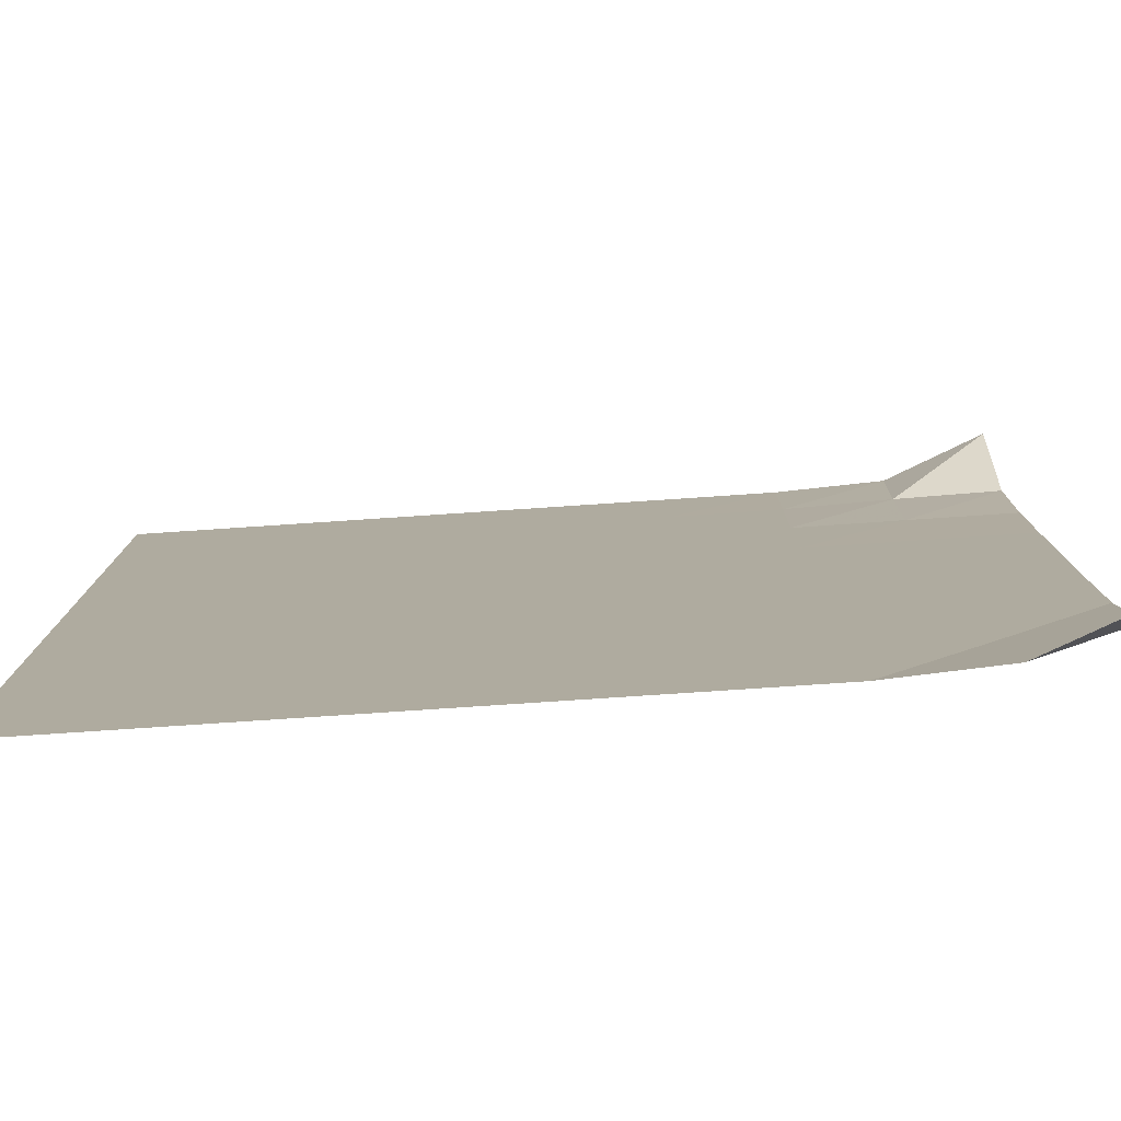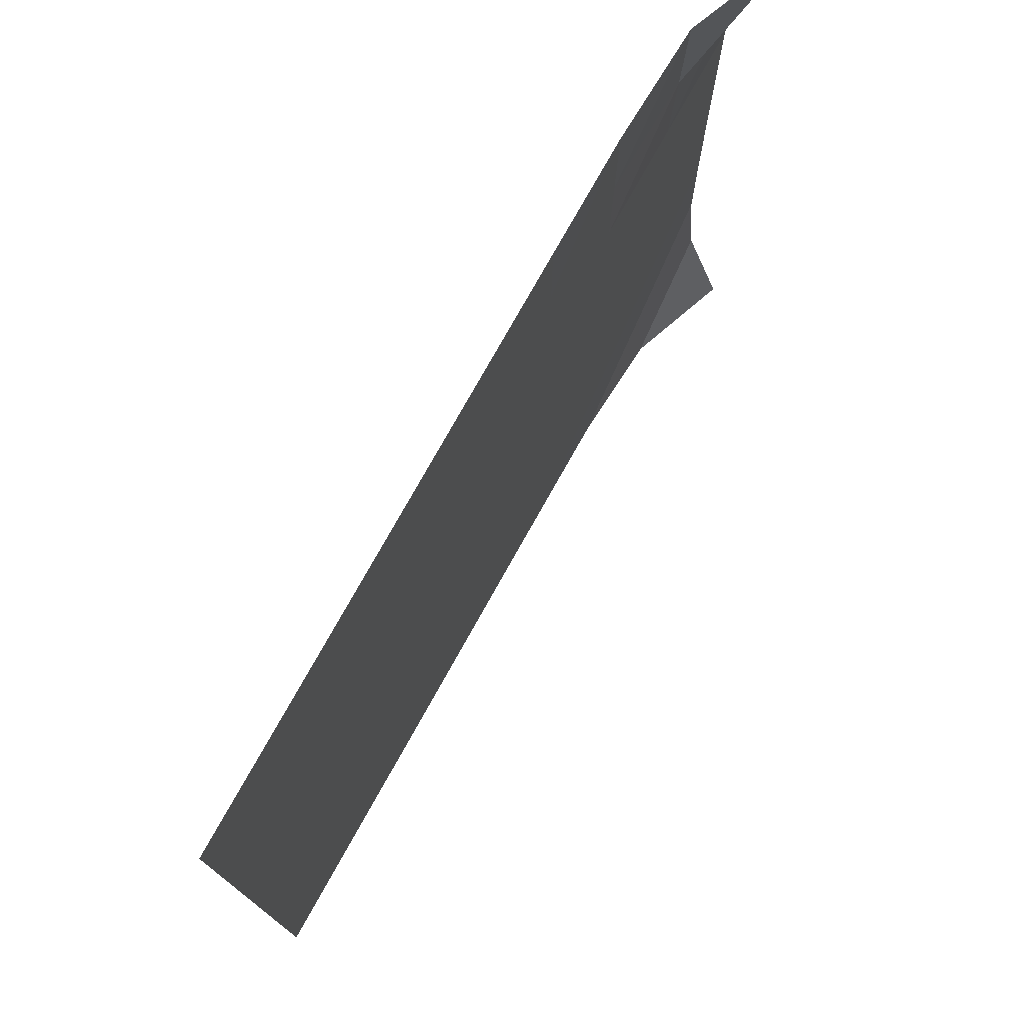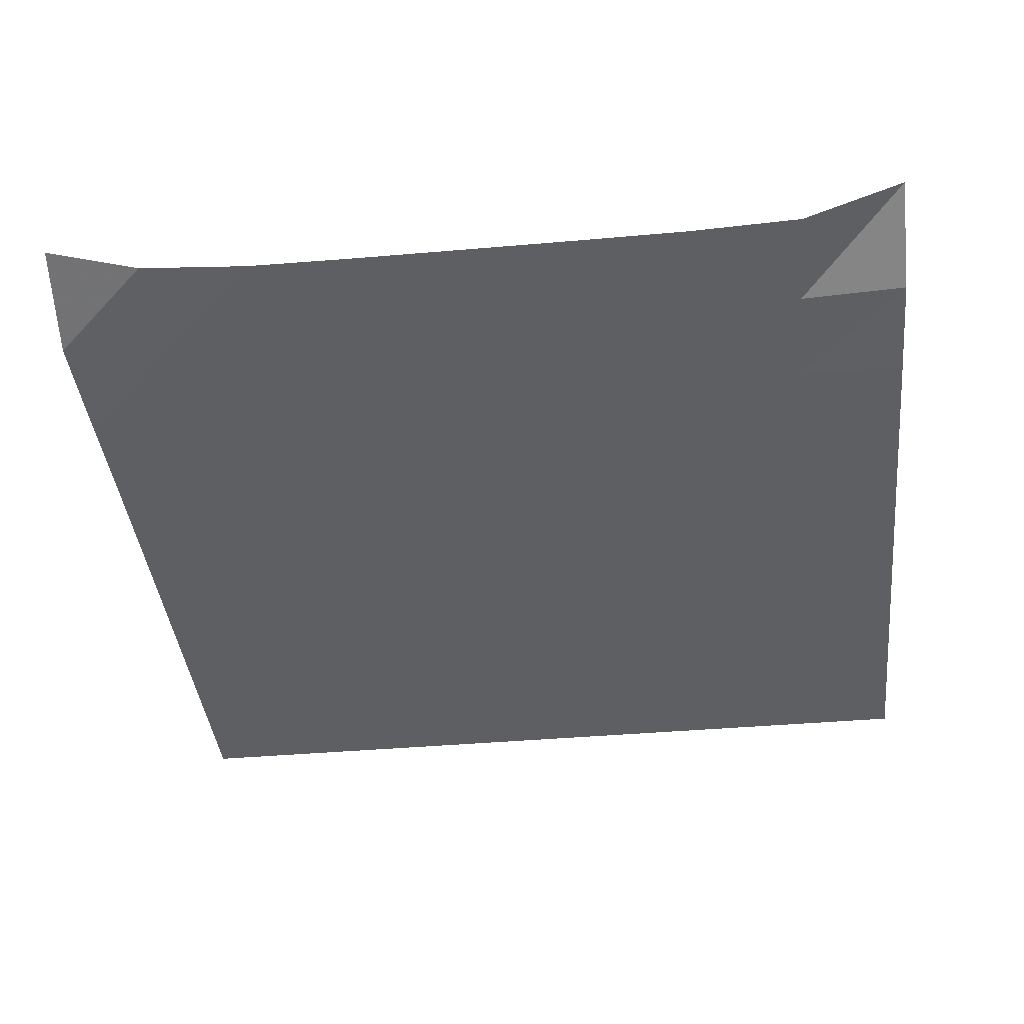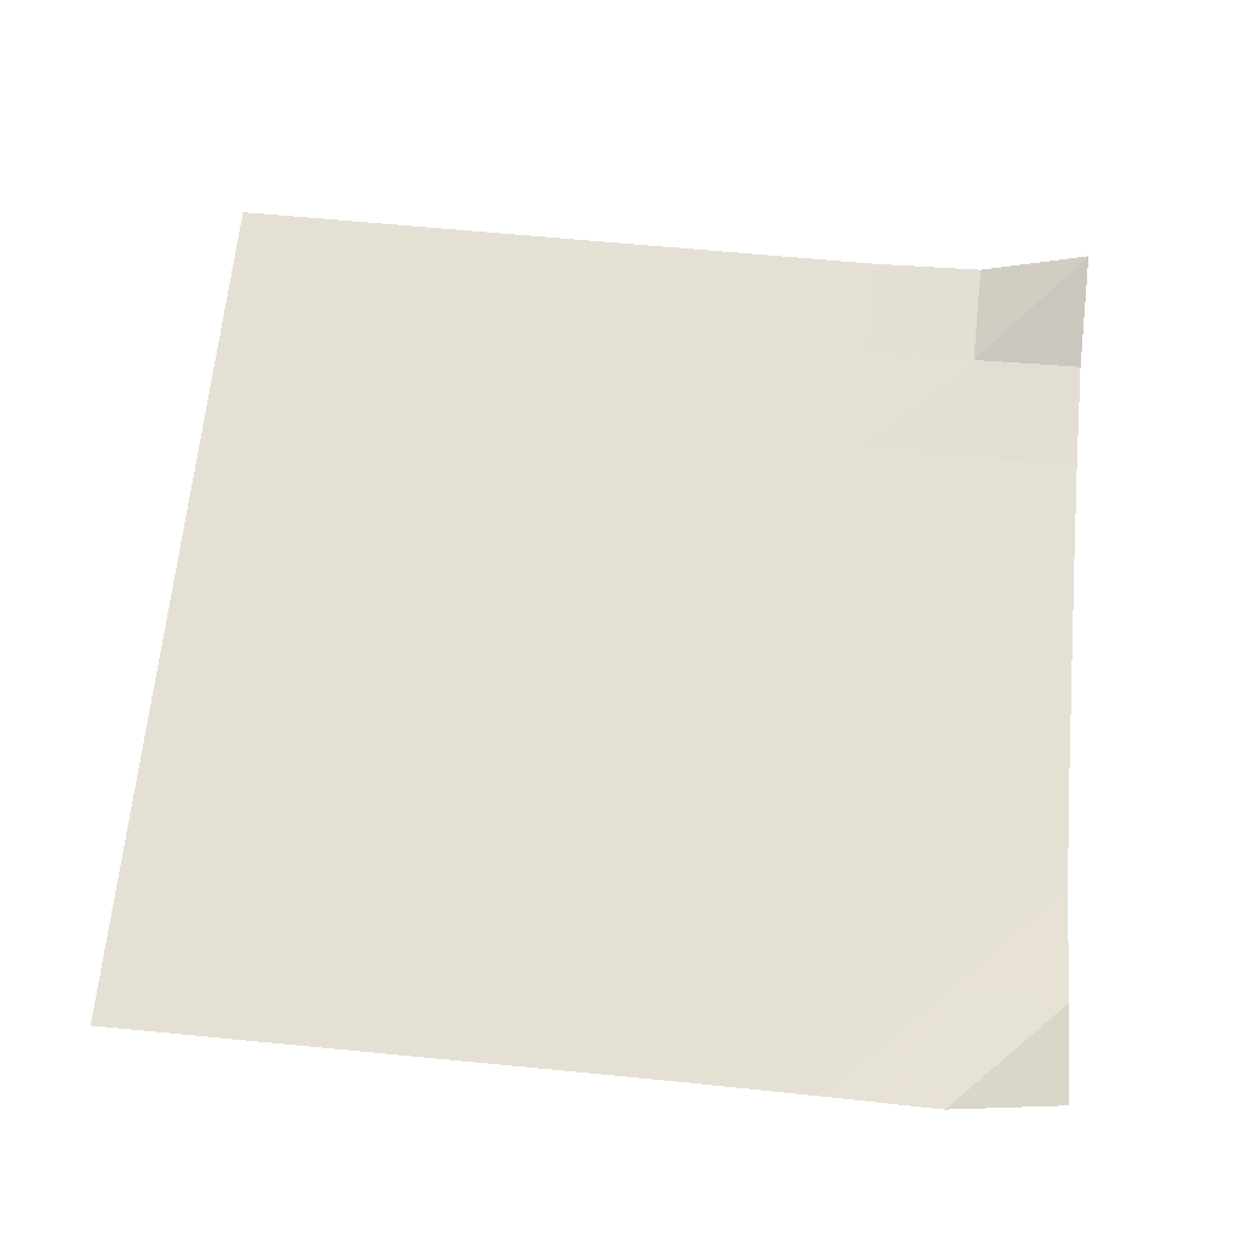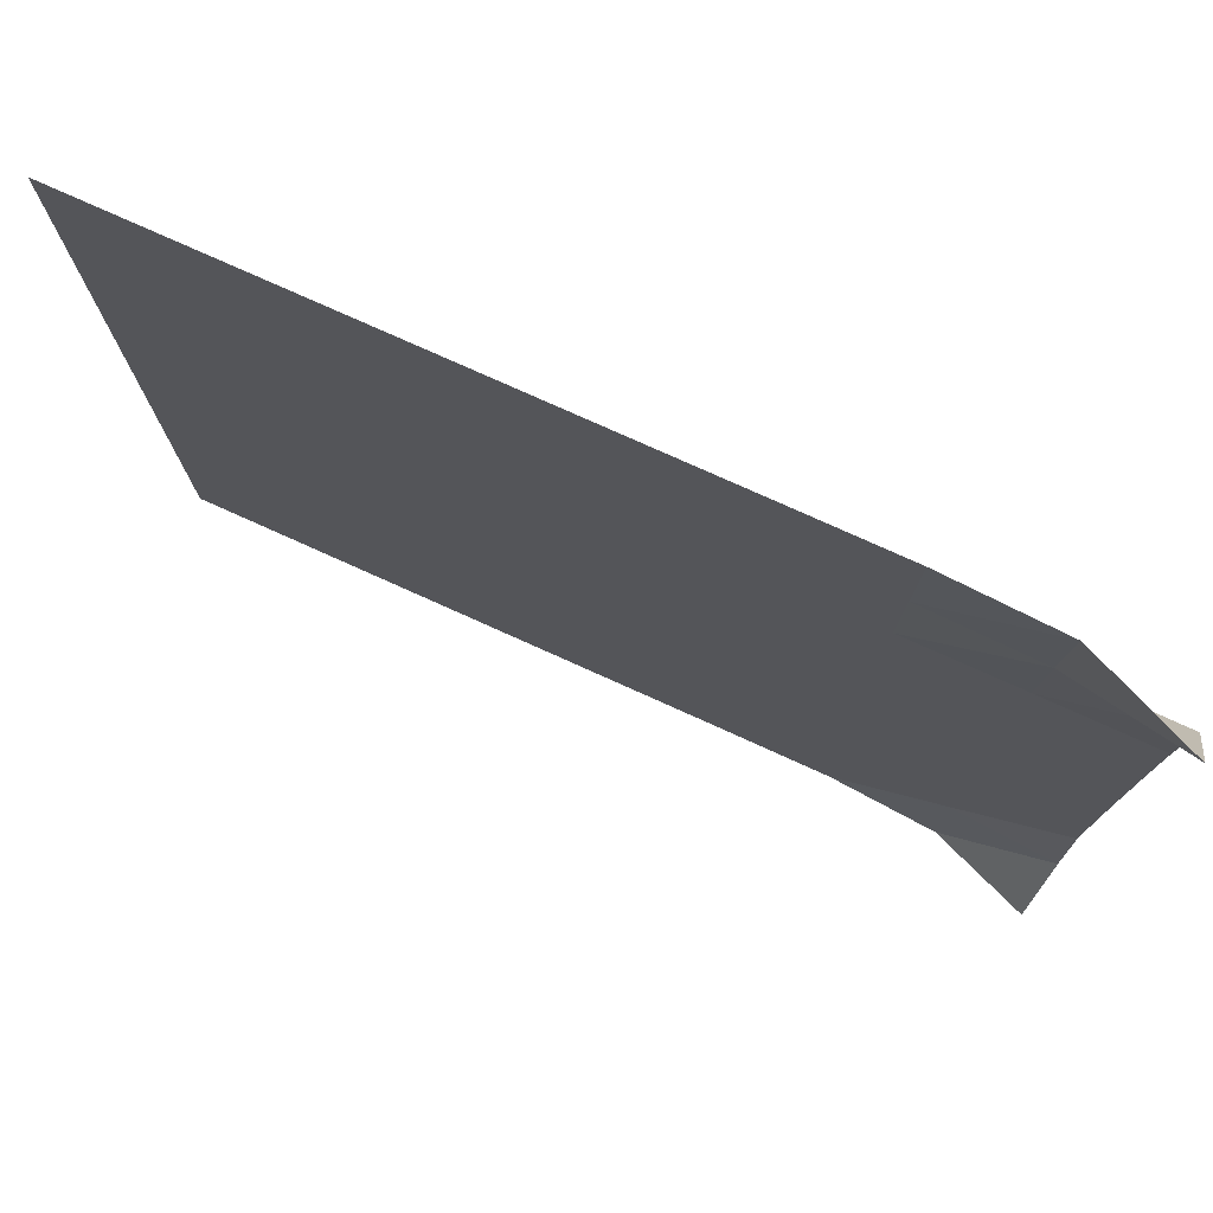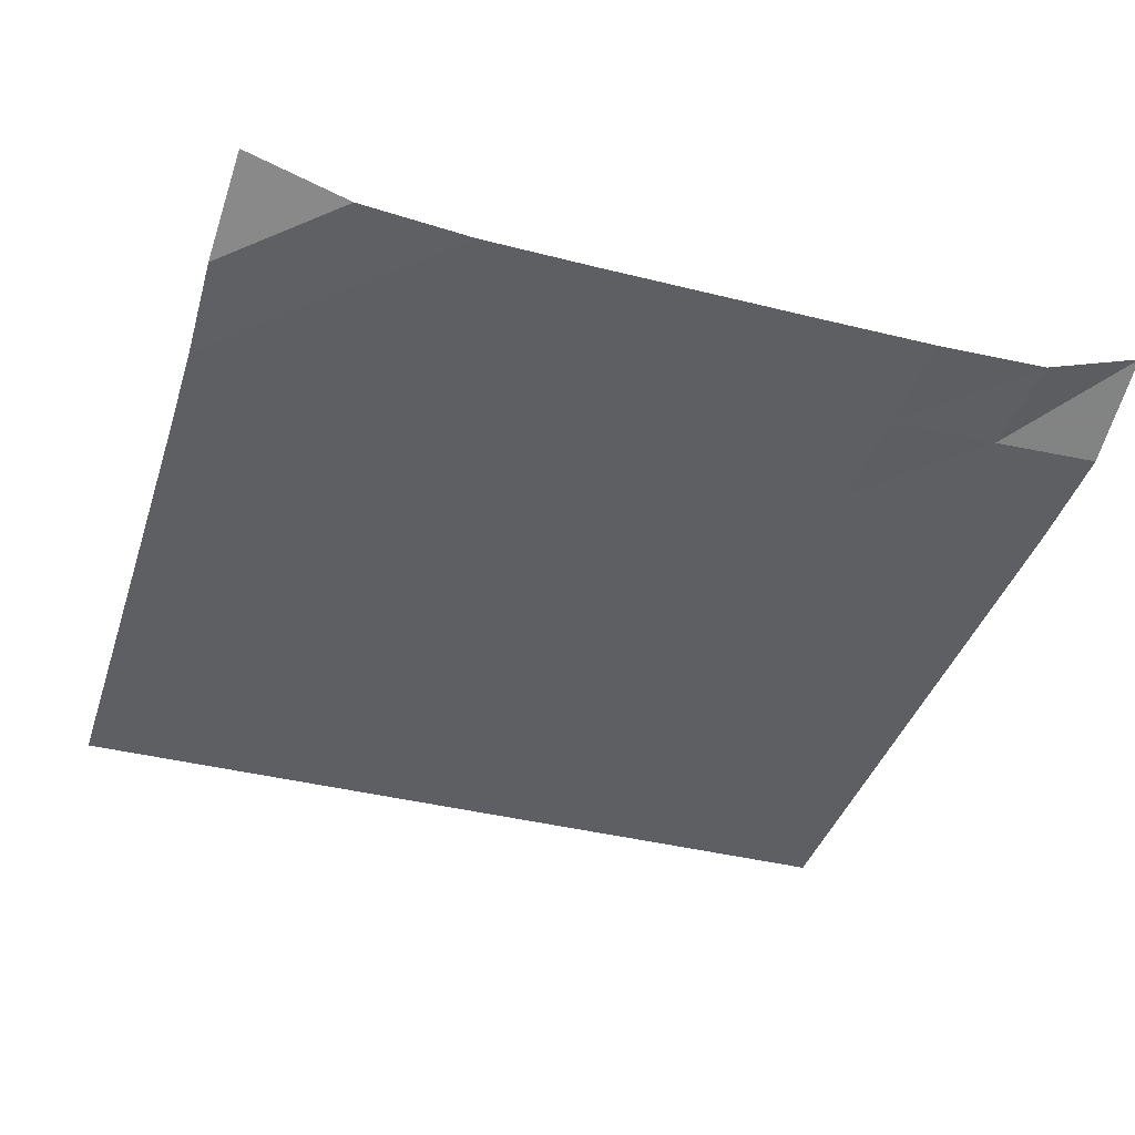
<metadata>
{"format":"obj","ext":"obj","renderer":"f3d","projection":"perspective","resolution":1024,"background":"white","views":[{"elev":-79.7,"azim":-176.2,"up":"+Z"},{"elev":76.6,"azim":119.2,"up":"+Z"},{"elev":-40.1,"azim":-83.8,"up":"+Y"},{"elev":65.7,"azim":-174.5,"up":"+Y"},{"elev":77.7,"azim":-155.8,"up":"+Z"},{"elev":-39.6,"azim":-107.3,"up":"+Y"}]}
</metadata>
<code>
v -1 0 -1
v -1.009 -0.0898 -0.7626
v -1.003 -0.1061 -0.5075
v -1.001 -0.1066 -0.2533
v -1 -0.1066 -0.0008585
v -1 -0.1066 0.2519
v -1.001 -0.1064 0.5048
v -1.003 -0.0978 0.7601
v -1 0 1
v -0.763 -0.09005 -1.01
v -0.7564 -0.1062 -0.7573
v -0.752 -0.1066 -0.5033
v -0.7506 -0.1066 -0.2507
v -0.7505 -0.1066 0.001049
v -0.7508 -0.1066 0.2532
v -0.7523 -0.1065 0.5057
v -0.7556 -0.1004 0.7566
v -0.7621 -0.09586 1.001
v -0.508 -0.1062 -1.003
v -0.503 -0.1066 -0.7515
v -0.5008 -0.1066 -0.5004
v -0.5004 -0.1066 -0.2496
v -0.5007 -0.1066 0.001209
v -0.5013 -0.1066 0.252
v -0.5027 -0.1065 0.5029
v -0.5053 -0.1065 0.7525
v -0.5073 -0.1063 0.9998
v -0.2543 -0.1066 -1.001
v -0.2513 -0.1066 -0.7502
v -0.2503 -0.1066 -0.4999
v -0.2503 -0.1066 -0.2496
v -0.2506 -0.1066 0.0008456
v -0.2512 -0.1066 0.2512
v -0.2521 -0.1066 0.5015
v -0.2534 -0.1066 0.7511
v -0.2536 -0.1066 0.9999
v -0.00238 -0.1066 -1
v -0.0005729 -0.1066 -0.75
v -0.000181 -0.1066 -0.4999
v -0.00024 -0.1066 -0.2497
v -0.0004846 -0.1066 0.0005082
v -0.0008121 -0.1066 0.2506
v -0.001324 -0.1066 0.5007
v -0.001864 -0.1066 0.7504
v -0.001908 -0.1066 0.9999
v 0.2489 -0.1066 -1
v 0.2498 -0.1066 -0.75
v 0.2499 -0.1066 -0.4999
v 0.2498 -0.1066 -0.2498
v 0.2497 -0.1066 0.0002685
v 0.2495 -0.1066 0.2503
v 0.2493 -0.1066 0.5004
v 0.2491 -0.1066 0.7502
v 0.2492 -0.1066 1
v 0.4995 -0.1066 -1
v 0.4999 -0.1066 -0.75
v 0.4999 -0.1066 -0.4999
v 0.4999 -0.1066 -0.2499
v 0.4998 -0.1066 0.0001269
v 0.4998 -0.1066 0.2501
v 0.4997 -0.1066 0.5002
v 0.4996 -0.1066 0.7501
v 0.4996 -0.1066 1
v 0.7498 -0.1066 -1
v 0.75 -0.1066 -0.75
v 0.75 -0.1066 -0.5
v 0.7499 -0.1066 -0.25
v 0.7499 -0.1066 5.365e-05
v 0.7499 -0.1066 0.2501
v 0.7499 -0.1066 0.5001
v 0.7498 -0.1066 0.75
v 0.7499 -0.1066 1
v 0.9999 -0.1066 -1
v 1 -0.1066 -0.75
v 1 -0.1066 -0.5
v 1 -0.1066 -0.25
v 1 -0.1066 2.37e-05
v 0.9999 -0.1066 0.25
v 0.9999 -0.1066 0.5
v 0.9999 -0.1066 0.75
v 0.9999 -0.1066 1
f 1 10 2
f 2 10 11
f 2 11 3
f 3 11 12
f 3 12 4
f 4 12 13
f 4 13 5
f 5 13 14
f 5 14 6
f 6 14 15
f 6 15 7
f 7 15 16
f 7 16 8
f 8 16 17
f 8 17 9
f 9 17 18
f 10 19 11
f 11 19 20
f 11 20 12
f 12 20 21
f 12 21 13
f 13 21 22
f 13 22 14
f 14 22 23
f 14 23 15
f 15 23 24
f 15 24 16
f 16 24 25
f 16 25 17
f 17 25 26
f 17 26 18
f 18 26 27
f 19 28 20
f 20 28 29
f 20 29 21
f 21 29 30
f 21 30 22
f 22 30 31
f 22 31 23
f 23 31 32
f 23 32 24
f 24 32 33
f 24 33 25
f 25 33 34
f 25 34 26
f 26 34 35
f 26 35 27
f 27 35 36
f 28 37 29
f 29 37 38
f 29 38 30
f 30 38 39
f 30 39 31
f 31 39 40
f 31 40 32
f 32 40 41
f 32 41 33
f 33 41 42
f 33 42 34
f 34 42 43
f 34 43 35
f 35 43 44
f 35 44 36
f 36 44 45
f 37 46 38
f 38 46 47
f 38 47 39
f 39 47 48
f 39 48 40
f 40 48 49
f 40 49 41
f 41 49 50
f 41 50 42
f 42 50 51
f 42 51 43
f 43 51 52
f 43 52 44
f 44 52 53
f 44 53 45
f 45 53 54
f 46 55 47
f 47 55 56
f 47 56 48
f 48 56 57
f 48 57 49
f 49 57 58
f 49 58 50
f 50 58 59
f 50 59 51
f 51 59 60
f 51 60 52
f 52 60 61
f 52 61 53
f 53 61 62
f 53 62 54
f 54 62 63
f 55 64 56
f 56 64 65
f 56 65 57
f 57 65 66
f 57 66 58
f 58 66 67
f 58 67 59
f 59 67 68
f 59 68 60
f 60 68 69
f 60 69 61
f 61 69 70
f 61 70 62
f 62 70 71
f 62 71 63
f 63 71 72
f 64 73 65
f 65 73 74
f 65 74 66
f 66 74 75
f 66 75 67
f 67 75 76
f 67 76 68
f 68 76 77
f 68 77 69
f 69 77 78
f 69 78 70
f 70 78 79
f 70 79 71
f 71 79 80
f 71 80 72
f 72 80 81

</code>
